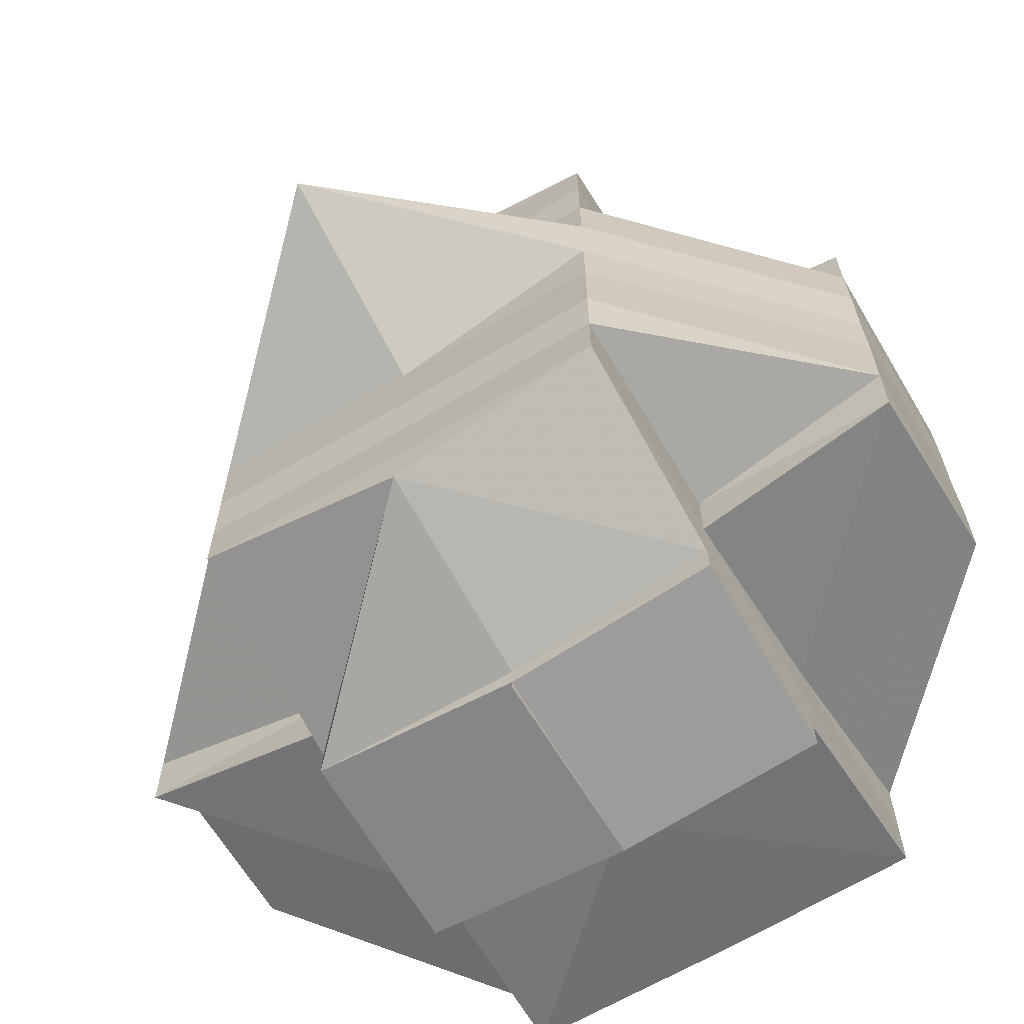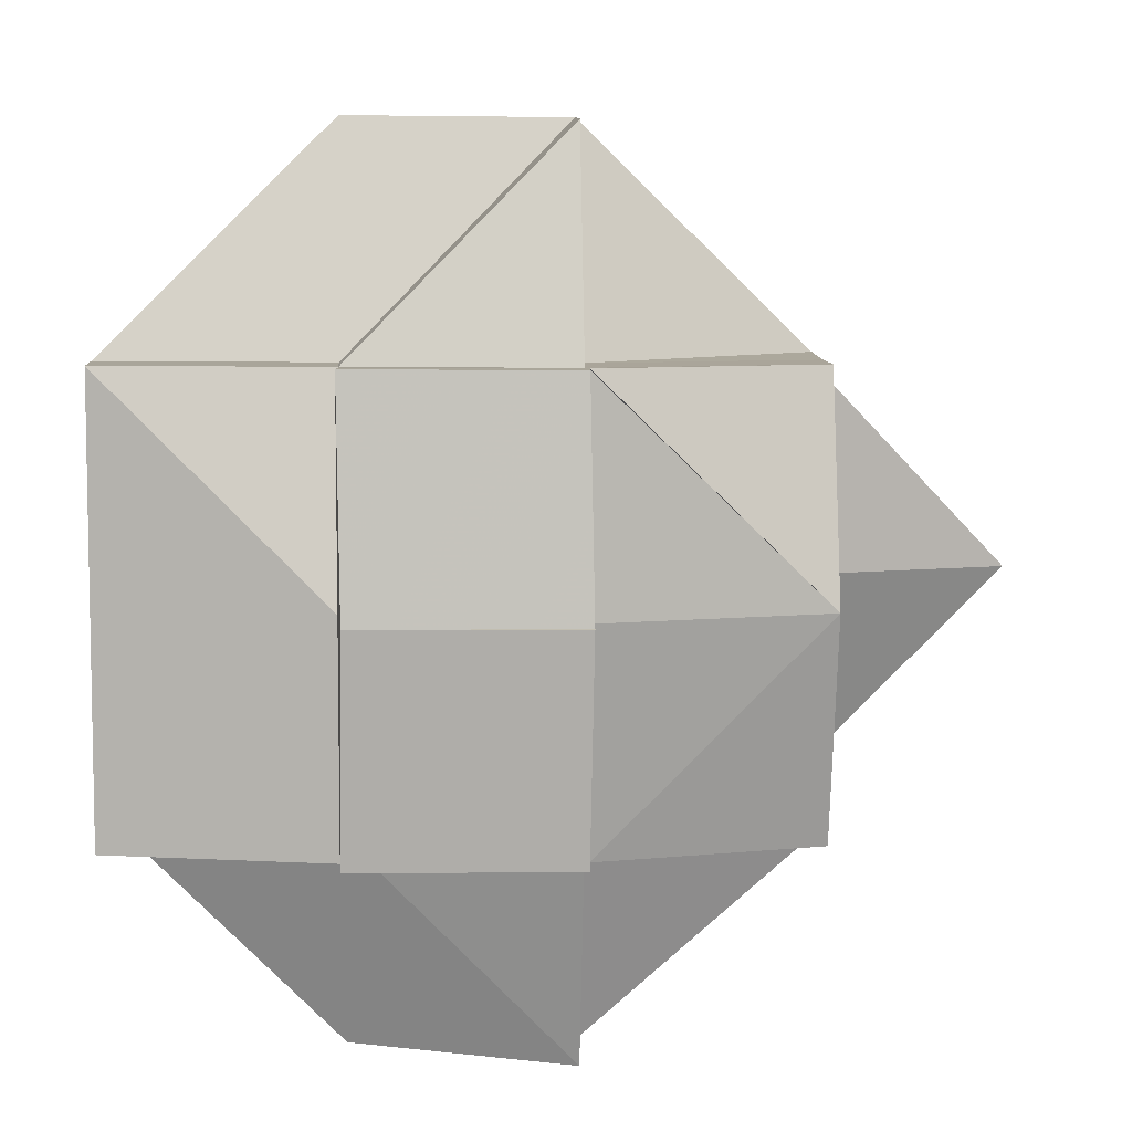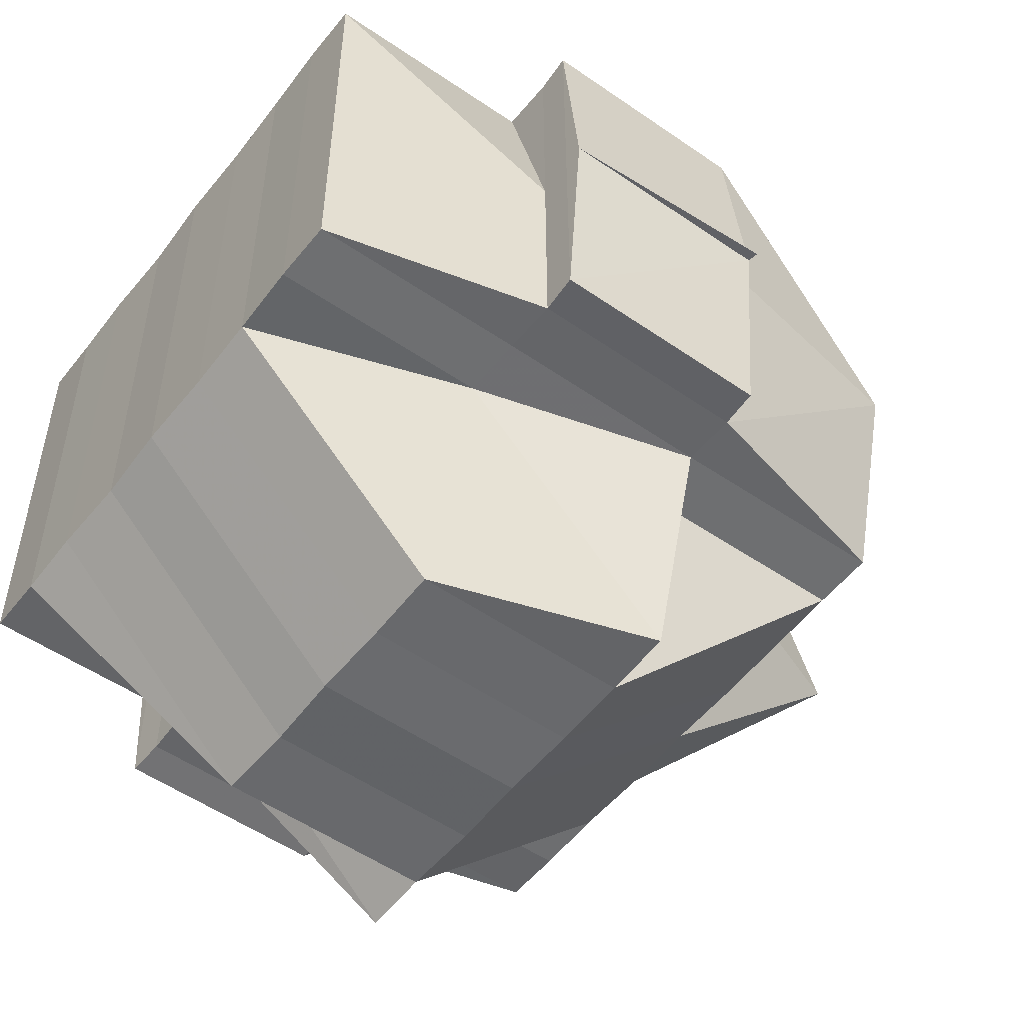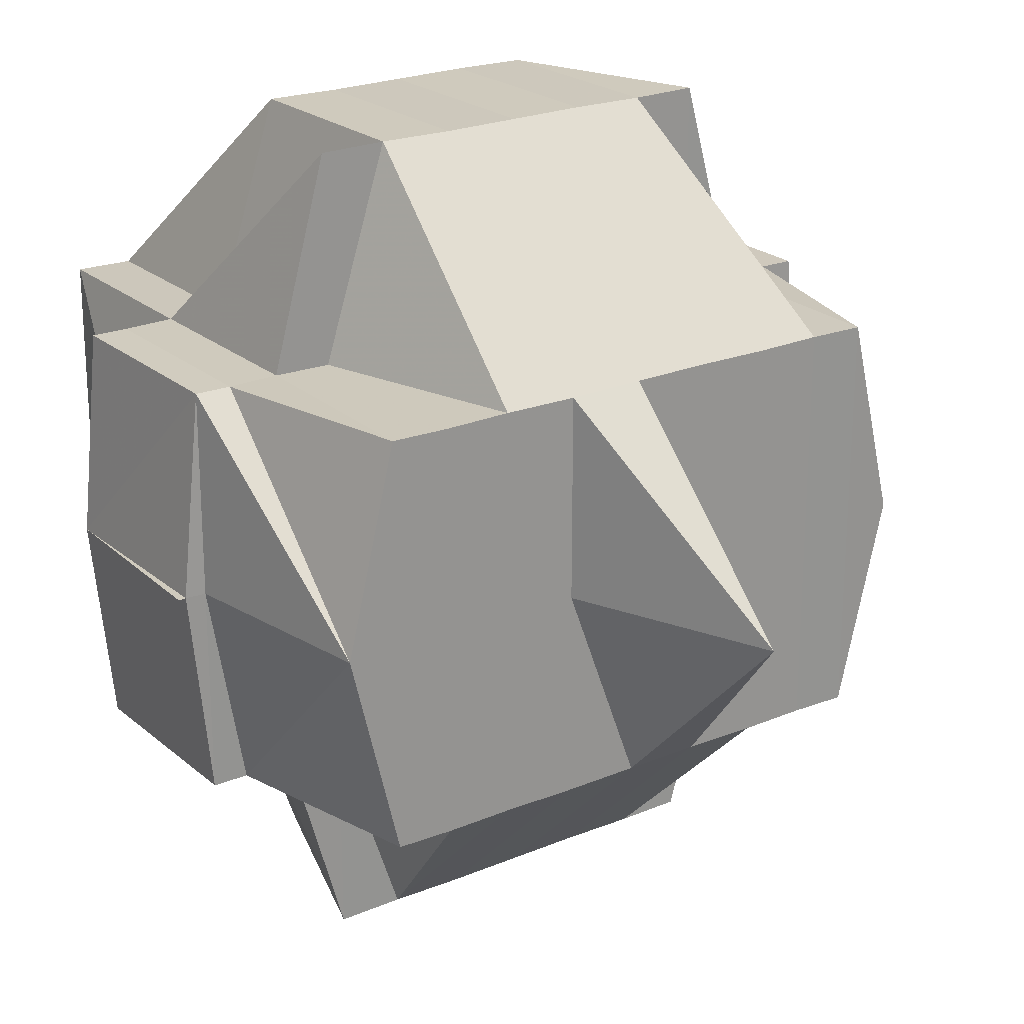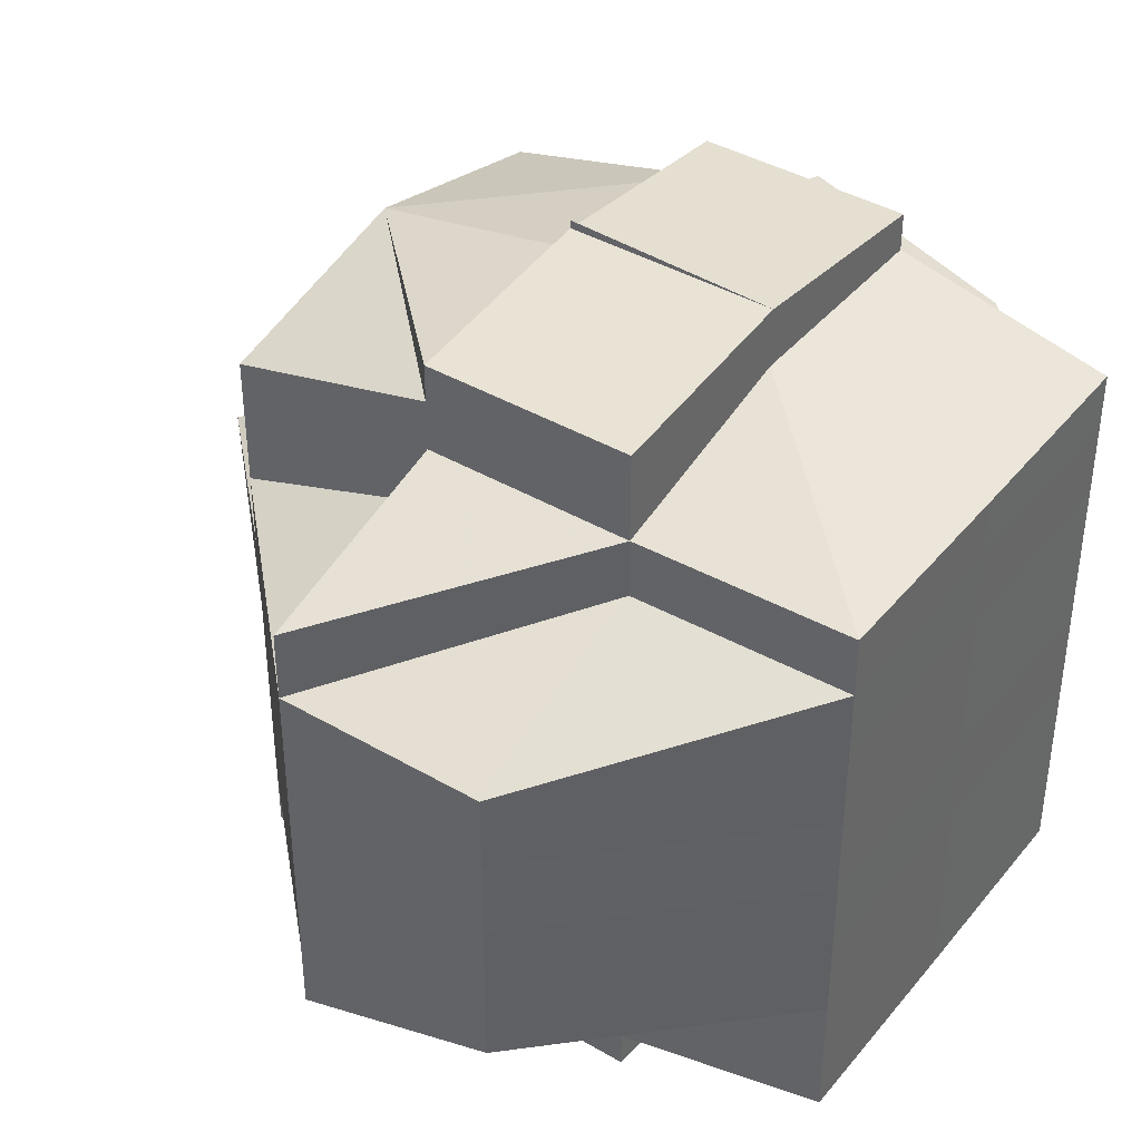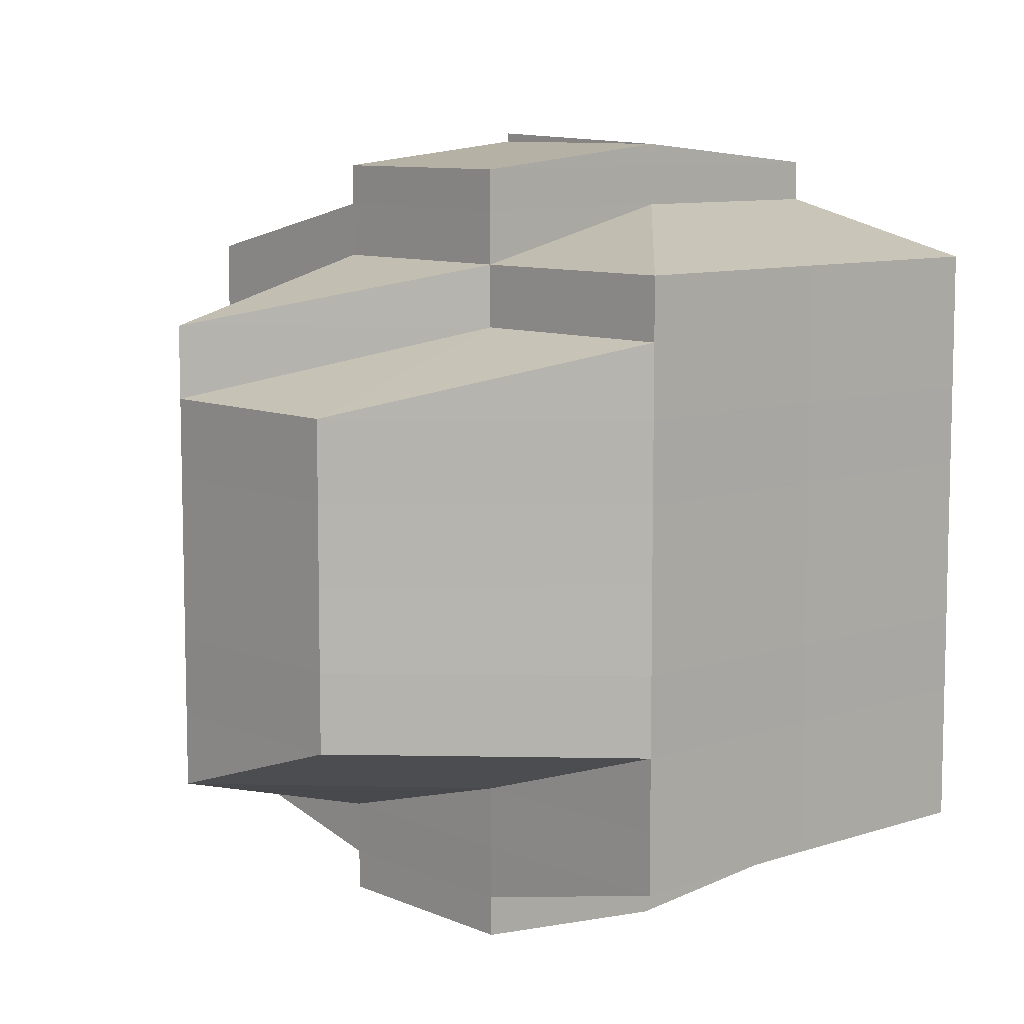
<metadata>
{"format":"obj","ext":"obj","renderer":"f3d","projection":"perspective","resolution":1024,"background":"white","views":[{"elev":-66.5,"azim":120.7,"up":"+Z"},{"elev":7.4,"azim":-3.5,"up":"+Y"},{"elev":-52.6,"azim":-36.6,"up":"+Y"},{"elev":22.6,"azim":54.9,"up":"+Y"},{"elev":40.4,"azim":-144.6,"up":"+Z"},{"elev":9.0,"azim":-131.8,"up":"+Z"}]}
</metadata>
<code>
o 2272
v 2241 1884 15.09
v 2241 1884 15.09
v 2241 1884 15.09
v 2241 1884 15.09
v 2241 1884 15.09
v 2241 1884 15.09
v 2241 1884 15.09
v 2241 1884 15.09
v 2241 1884 15.09
v 2241 1884 15.09
v 2241 1884 15.09
v 2241 1884 15.09
v 2241 1884 15.09
v 2241 1884 15.09
v 2241 1884 15.09
v 2241 1884 15.09
v 2241 1884 15.09
v 2241 1884 15.09
v 2241 1884 15.09
v 2241 1884 15.09
v 2241 1884 15.09
v 2241 1884 15.09
v 2241 1884 15.09
v 2241 1884 15.09
v 2241 1884 15.09
v 2241 1884 15.09
v 2241 1884 15.08
v 2241 1884 15.09
v 2241 1884 15.09
v 2241 1884 15.09
v 2241 1884 15.09
v 2241 1884 15.08
v 2241 1884 15.09
v 2241 1884 15.08
v 2241 1884 15.08
v 2241 1884 15.08
v 2241 1884 15.08
v 2241 1884 15.08
v 2241 1884 15.08
v 2241 1884 15.08
v 2241 1884 15.08
v 2241 1884 15.08
v 2241 1884 15.08
v 2241 1884 15.09
v 2241 1884 15.08
v 2241 1884 15.08
v 2241 1884 15.08
v 2241 1884 15.08
v 2241 1884 15.08
v 2241 1884 15.08
v 2241 1884 15.08
v 2241 1884 15.08
v 2241 1884 15.08
v 2241 1884 15.08
v 2241 1884 15.08
v 2241 1884 15.08
v 2241 1884 15.08
v 2241 1884 15.07
v 2241 1884 15.07
v 2241 1884 15.07
v 2241 1884 15.07
v 2241 1884 15.07
v 2241 1884 15.08
v 2241 1884 15.07
v 2241 1884 15.07
v 2241 1884 15.07
v 2241 1884 15.07
v 2241 1884 15.08
v 2241 1884 15.07
v 2241 1884 15.08
v 2241 1884 15.08
v 2241 1884 15.08
v 2241 1884 15.08
v 2241 1884 15.08
v 2241 1884 15.07
v 2241 1884 15.08
v 2241 1884 15.08
v 2241 1884 15.08
v 2241 1884 15.08
v 2241 1884 15.08
v 2241 1884 15.08
v 2241 1884 15.08
v 2241 1884 15.09
v 2241 1884 15.09
v 2241 1884 15.09
v 2241 1884 15.09
v 2241 1884 15.09
v 2241 1884 15.08
v 2241 1884 15.08
v 2241 1884 15.08
v 2241 1884 15.08
v 2241 1884 15.08
v 2241 1884 15.09
v 2241 1884 15.08
v 2241 1884 15.08
v 2241 1884 15.08
v 2241 1884 15.08
v 2241 1884 15.09
v 2241 1884 15.08
v 2241 1884 15.08
v 2241 1884 15.08
v 2241 1884 15.08
v 2241 1884 15.08
v 2241 1884 15.09
v 2241 1884 15.09
v 2241 1884 15.08
v 2241 1884 15.08
v 2241 1884 15.09
v 2241 1884 15.09
v 2241 1884 15.08
v 2241 1884 15.08
v 2241 1884 15.08
v 2241 1884 15.08
v 2241 1884 15.08
v 2241 1884 15.07
v 2241 1884 15.07
v 2241 1884 15.07
v 2241 1884 15.07
v 2241 1884 15.08
v 2241 1884 15.07
v 2241 1884 15.07
v 2241 1884 15.07
v 2241 1884 15.06
v 2241 1884 15.07
v 2241 1884 15.06
v 2241 1884 15.06
v 2241 1884 15.06
v 2241 1884 15.06
v 2241 1884 15.06
v 2241 1884 15.06
v 2241 1884 15.06
v 2241 1884 15.06
v 2241 1884 15.06
v 2241 1884 15.06
v 2241 1884 15.06
v 2241 1884 15.06
v 2241 1884 15.06
v 2241 1884 15.06
v 2241 1884 15.06
v 2241 1884 15.06
v 2241 1884 15.06
v 2241 1884 15.06
v 2241 1884 15.06
v 2241 1884 15.05
v 2241 1884 15.05
v 2241 1884 15.05
v 2241 1884 15.06
v 2241 1884 15.05
v 2241 1884 15.06
v 2241 1884 15.05
v 2241 1884 15.05
v 2241 1884 15.05
v 2241 1884 15.05
v 2241 1884 15.05
v 2241 1884 15.06
v 2241 1884 15.06
v 2241 1884 15.06
v 2241 1884 15.06
v 2241 1884 15.06
v 2241 1884 15.06
v 2241 1884 15.06
v 2241 1884 15.06
v 2241 1884 15.06
v 2241 1884 15.06
v 2241 1884 15.07
v 2241 1884 15.06
v 2241 1884 15.07
v 2241 1884 15.07
v 2241 1884 15.07
v 2241 1884 15.07
v 2241 1884 15.06
v 2241 1884 15.06
v 2241 1884 15.06
v 2241 1884 15.06
v 2241 1884 15.08
v 2241 1884 15.08
v 2241 1884 15.08
v 2241 1884 15.06
v 2241 1884 15.08
v 2241 1884 15.08
v 2241 1884 15.08
v 2241 1884 15.08
v 2241 1884 15.07
v 2241 1884 15.07
v 2241 1884 15.07
v 2241 1884 15.07
v 2241 1884 15.06
v 2241 1884 15.07
v 2241 1884 15.06
v 2241 1884 15.06
v 2241 1884 15.06
v 2241 1884 15.06
v 2241 1884 15.06
v 2241 1884 15.06
v 2241 1884 15.06
v 2241 1884 15.06
v 2241 1884 15.06
v 2241 1884 15.05
v 2241 1884 15.06
v 2241 1884 15.07
v 2241 1884 15.06
v 2241 1884 15.06
v 2241 1884 15.06
v 2241 1884 15.06
v 2241 1884 15.06
v 2241 1884 15.06
v 2241 1884 15.06
v 2241 1884 15.06
v 2241 1884 15.06
v 2241 1884 15.06
v 2241 1884 15.06
v 2241 1884 15.06
v 2241 1884 15.06
v 2241 1884 15.05
v 2241 1884 15.06
v 2241 1884 15.05
v 2241 1884 15.06
v 2241 1884 15.05
v 2241 1884 15.06
v 2241 1884 15.05
v 2241 1884 15.05
v 2241 1884 15.05
v 2241 1884 15.05
v 2241 1884 15.05
v 2241 1884 15.05
v 2241 1884 15.05
v 2241 1884 15.05
v 2241 1884 15.05
v 2241 1884 15.05
v 2241 1884 15.05
v 2241 1884 15.05
v 2241 1884 15.05
v 2241 1884 15.05
v 2241 1884 15.06
v 2241 1884 15.05
v 2241 1884 15.05
v 2241 1884 15.05
v 2241 1884 15.05
v 2241 1884 15.05
v 2241 1884 15.05
v 2241 1884 15.05
v 2241 1884 15.05
v 2241 1884 15.05
v 2241 1884 15.05
v 2241 1884 15.05
v 2241 1884 15.05
v 2241 1884 15.08
v 2241 1884 15.08
v 2241 1884 15.08
v 2241 1884 15.08
v 2241 1884 15.08
v 2241 1884 15.08
v 2241 1884 15.08
v 2241 1884 15.08
v 2241 1884 15.06
v 2241 1884 15.06
v 2241 1884 15.06
v 2241 1884 15.06
v 2241 1884 15.06
v 2241 1884 15.06
v 2241 1884 15.06
v 2241 1884 15.06
v 2241 1884 15.06
v 2241 1884 15.06
v 2241 1884 15.06
v 2241 1884 15.05
v 2241 1884 15.05
v 2241 1884 15.05
v 2241 1884 15.05
v 2241 1884 15.05
f 1 2 3
f 4 5 3
f 1 6 7
f 6 8 9
f 4 10 11
f 10 12 13
f 14 15 9
f 14 16 15
f 17 14 7
f 18 19 17
f 20 21 14
f 22 23 13
f 24 22 11
f 25 26 22
f 26 27 28
f 29 30 23
f 22 29 31
f 29 32 30
f 33 29 22
f 34 35 32
f 36 37 35
f 34 36 38
f 39 36 34
f 40 41 29
f 40 34 41
f 42 40 29
f 43 42 44
f 45 46 40
f 47 34 40
f 47 39 34
f 48 39 47
f 49 48 47
f 49 47 50
f 51 49 50
f 50 52 53
f 54 55 50
f 55 56 49
f 57 48 49
f 57 58 48
f 48 59 39
f 58 59 48
f 59 60 39
f 39 60 36
f 58 61 59
f 60 62 36
f 36 62 63
f 59 64 60
f 61 64 59
f 60 65 62
f 64 65 60
f 62 66 63
f 65 67 62
f 62 67 66
f 63 66 68
f 65 69 67
f 63 68 70
f 70 68 71
f 68 72 73
f 70 73 74
f 66 75 68
f 76 77 70
f 68 75 78
f 79 76 80
f 38 70 80
f 80 70 81
f 82 80 83
f 80 81 84
f 85 80 84
f 85 86 87
f 81 88 84
f 89 90 88
f 90 91 92
f 84 88 93
f 84 93 14
f 88 94 93
f 95 96 94
f 94 97 93
f 93 97 98
f 94 99 97
f 92 99 94
f 97 100 98
f 98 100 33
f 101 102 100
f 100 103 104
f 98 104 105
f 102 106 107
f 108 98 109
f 109 98 24
f 107 110 111
f 112 111 113
f 114 57 107
f 114 115 57
f 115 58 57
f 116 115 114
f 115 117 58
f 117 61 58
f 118 117 115
f 116 118 115
f 119 116 114
f 118 120 117
f 117 121 61
f 120 121 117
f 121 122 61
f 61 122 64
f 120 123 121
f 122 124 64
f 64 124 65
f 124 69 65
f 122 125 124
f 121 126 122
f 126 125 122
f 123 126 121
f 126 127 125
f 125 128 124
f 124 128 69
f 129 130 123
f 127 131 132
f 133 134 131
f 135 127 126
f 123 135 126
f 130 136 135
f 137 135 123
f 138 139 137
f 135 140 127
f 141 140 135
f 140 142 143
f 141 144 140
f 140 144 133
f 145 144 141
f 144 146 133
f 133 146 147
f 144 148 146
f 147 146 149
f 146 150 149
f 151 152 150
f 152 153 154
f 149 154 155
f 149 155 156
f 147 149 157
f 157 156 158
f 157 149 159
f 160 161 157
f 162 160 128
f 163 157 128
f 128 157 164
f 128 164 69
f 69 164 165
f 69 165 67
f 164 166 165
f 67 165 167
f 67 167 66
f 66 167 75
f 165 168 167
f 165 166 168
f 167 169 75
f 167 168 169
f 75 169 170
f 75 170 78
f 171 172 166
f 172 173 174
f 159 174 166
f 78 170 175
f 78 175 92
f 92 175 99
f 99 176 177
f 166 174 178
f 175 119 99
f 119 179 176
f 99 119 180
f 180 181 182
f 166 178 168
f 175 183 119
f 170 183 175
f 183 116 119
f 170 184 183
f 183 185 116
f 184 185 183
f 185 118 116
f 169 184 170
f 185 186 118
f 186 120 118
f 186 187 120
f 187 123 120
f 188 186 185
f 184 188 185
f 189 187 186
f 188 189 186
f 189 190 187
f 191 190 192
f 190 193 194
f 195 196 193
f 197 198 195
f 199 189 188
f 200 188 184
f 200 199 188
f 169 200 184
f 168 200 169
f 168 178 200
f 178 199 200
f 199 201 189
f 178 202 199
f 202 201 199
f 174 202 178
f 202 203 201
f 201 203 204
f 174 205 202
f 201 206 207
f 203 208 206
f 209 203 210
f 211 205 174
f 205 212 213
f 211 214 205
f 205 214 215
f 215 216 217
f 218 214 219
f 220 221 214
f 222 223 214
f 214 223 224
f 221 225 223
f 226 225 227
f 225 228 229
f 223 230 231
f 223 231 232
f 233 232 234
f 227 148 235
f 148 236 237
f 148 237 238
f 239 240 148
f 240 241 242
f 243 240 244
f 245 239 145
f 198 245 145
f 145 229 246
f 224 145 195
f 195 145 141
f 247 248 249
f 250 251 248
f 252 253 254
f 255 256 257
f 258 259 256
f 260 261 262
f 263 264 265
f 266 267 268
f 269 267 270

</code>
